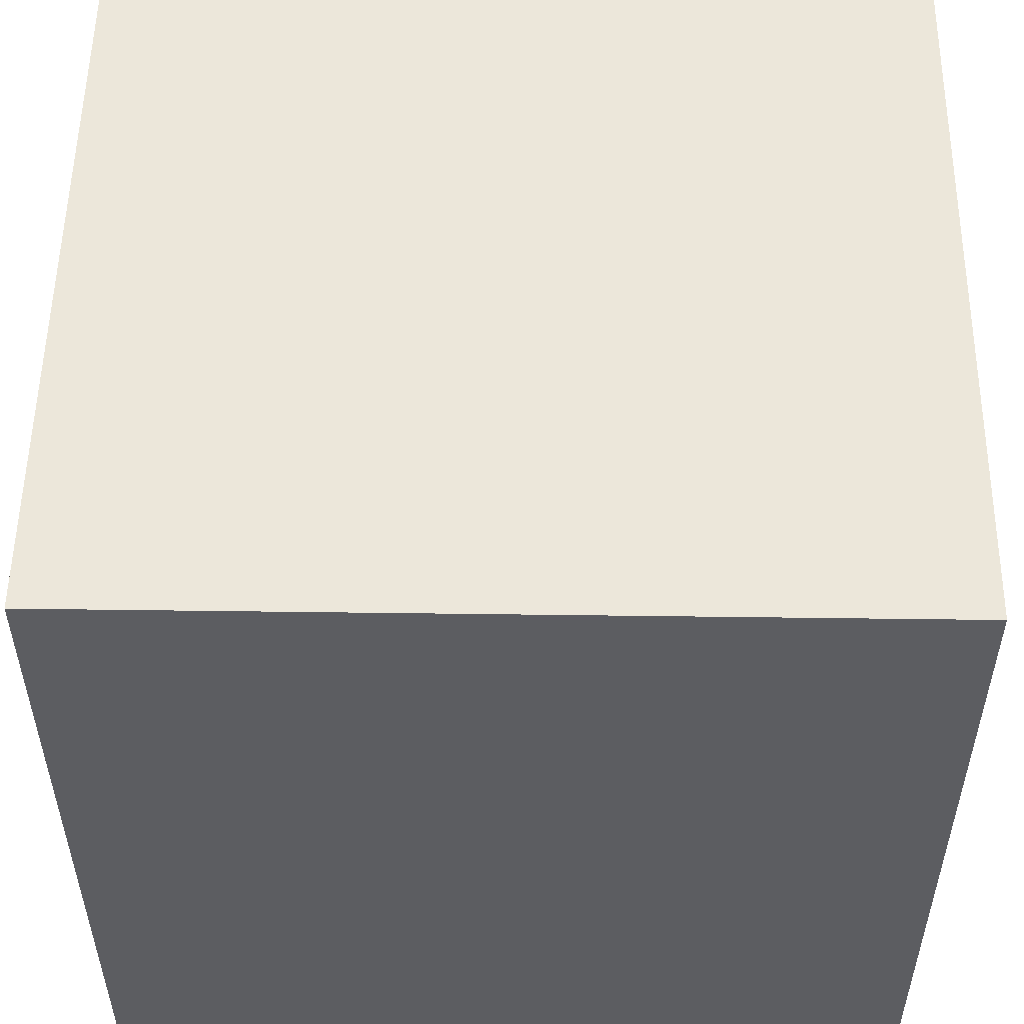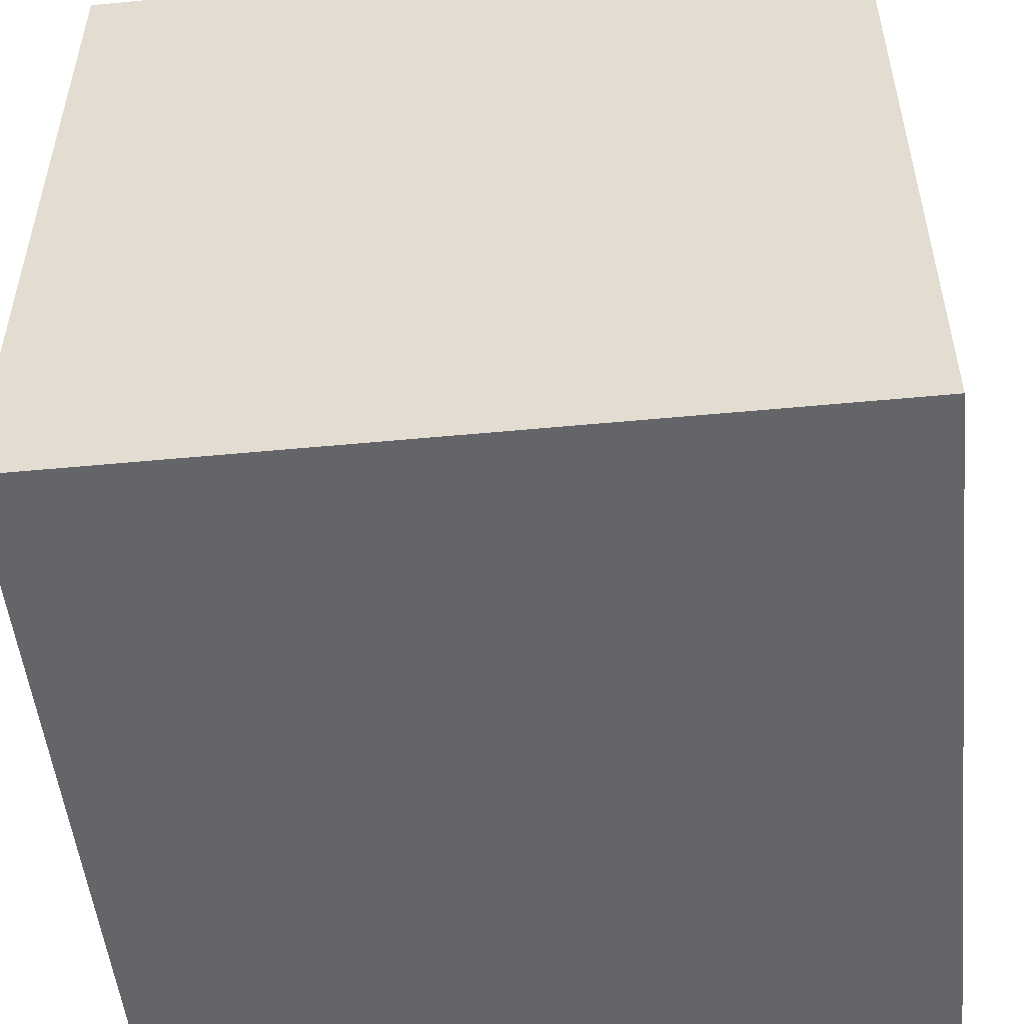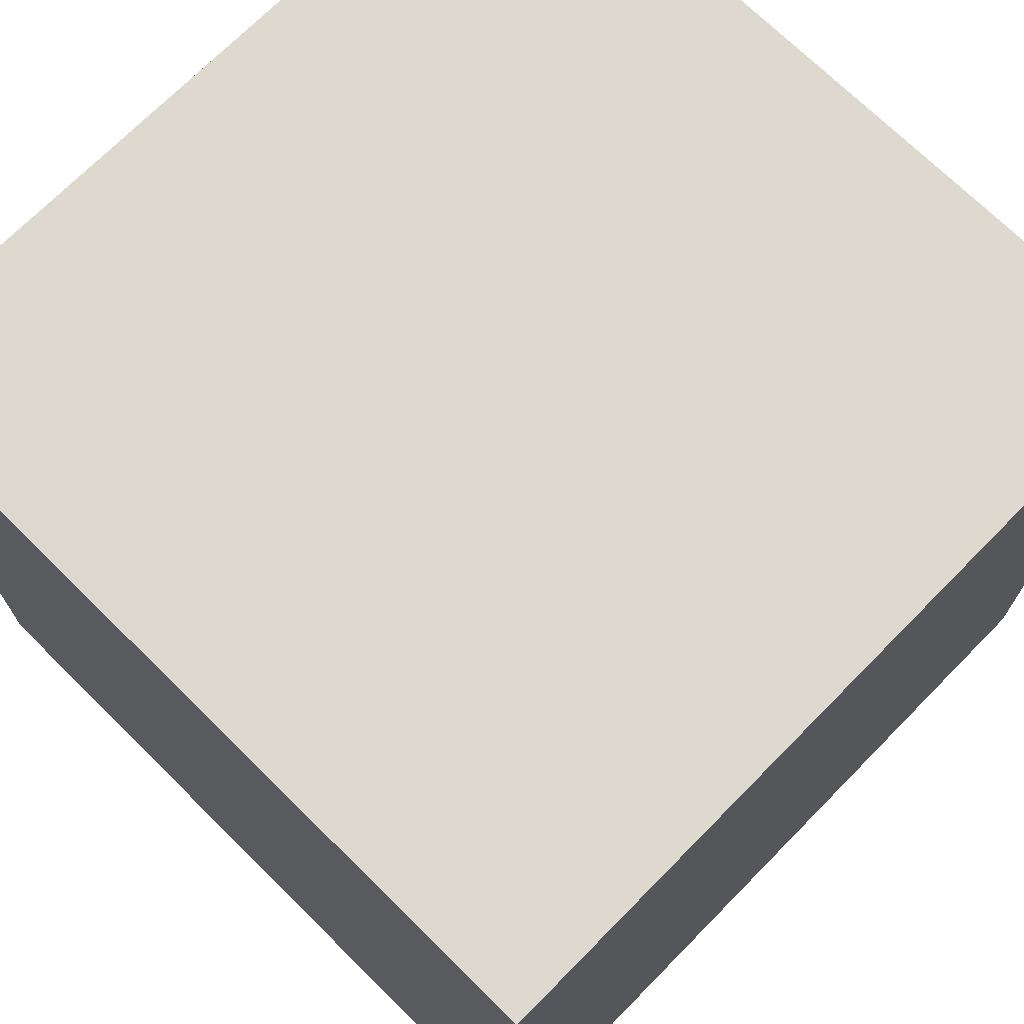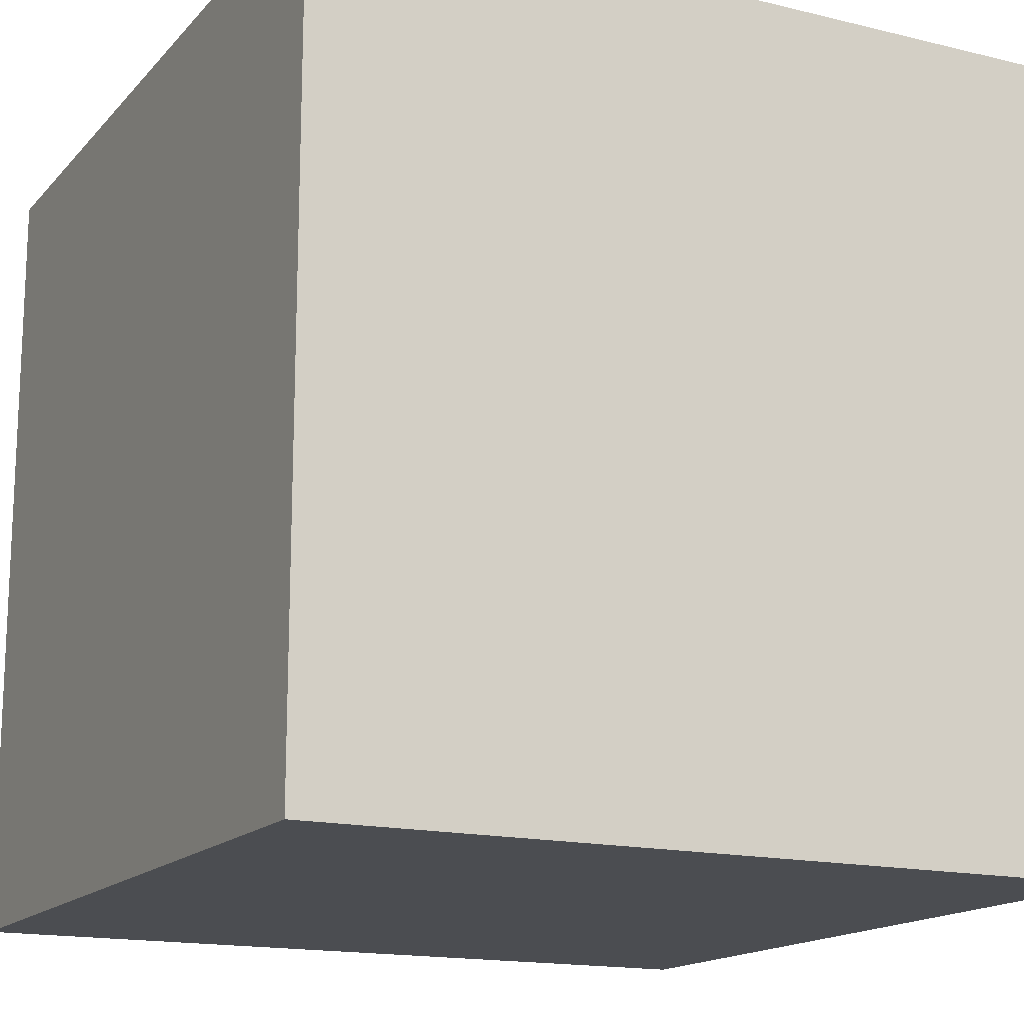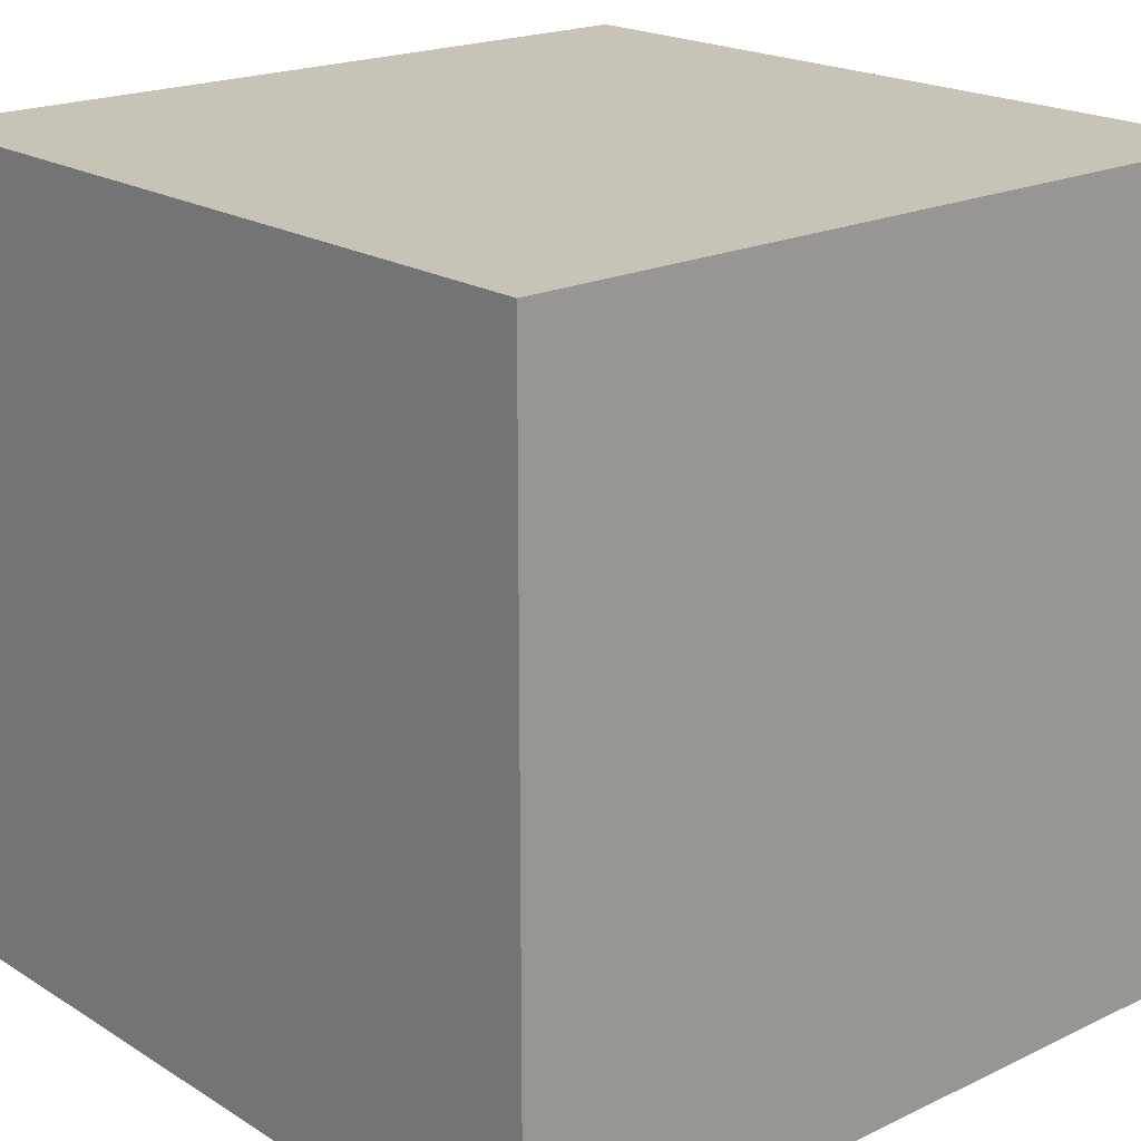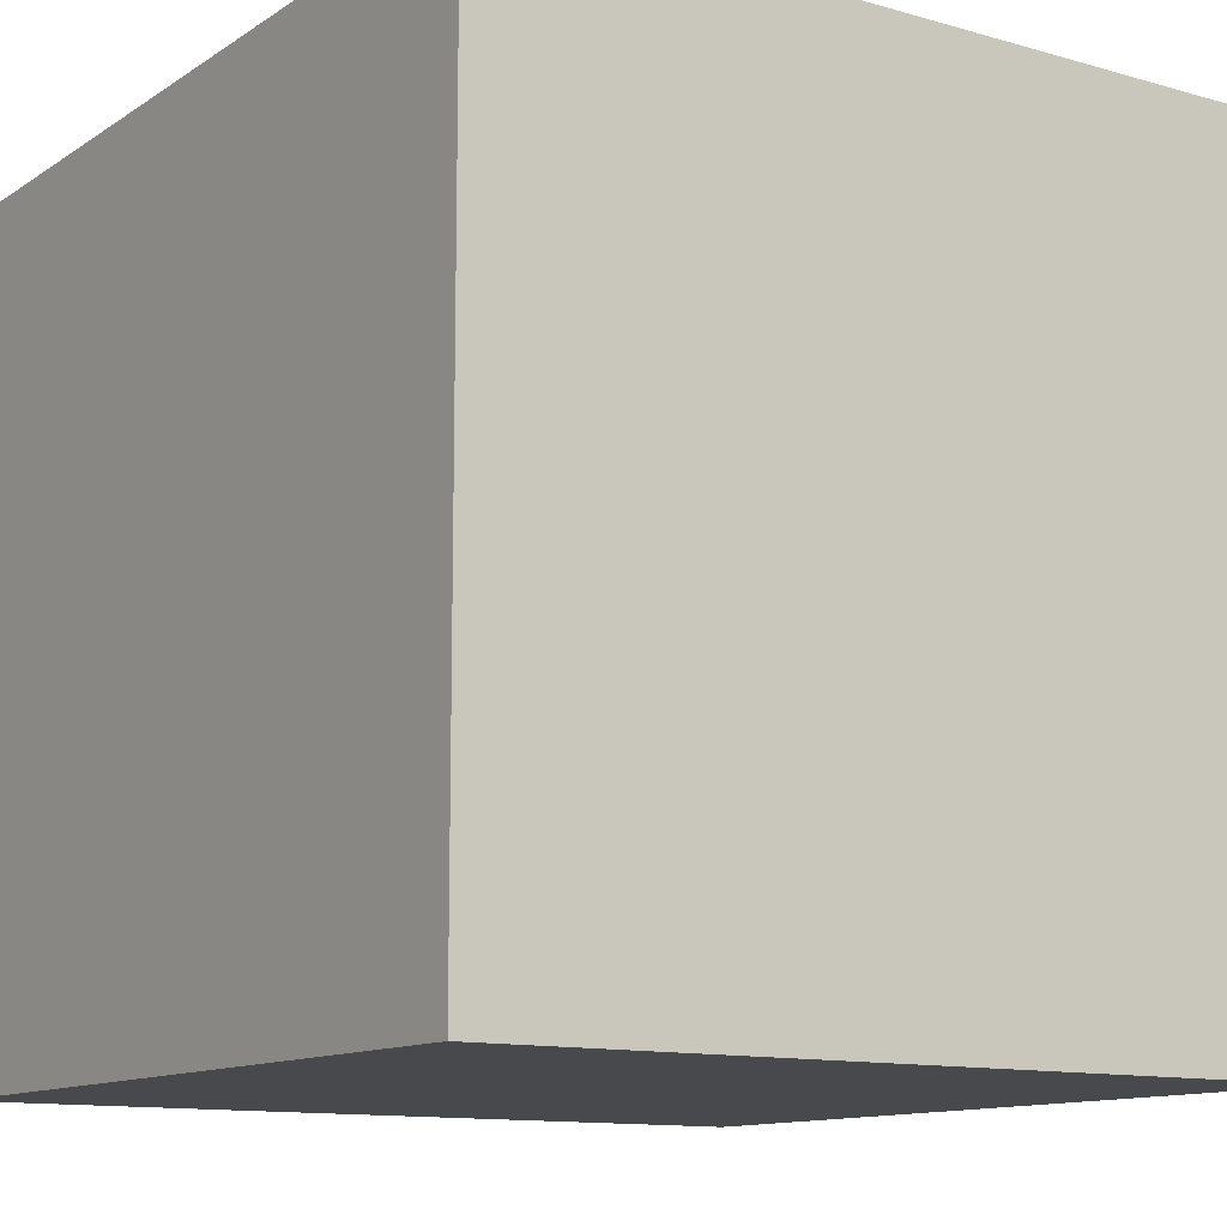
<metadata>
{"format":"obj","ext":"obj","renderer":"f3d","projection":"perspective","resolution":1024,"background":"white","views":[{"elev":53.3,"azim":90.8,"up":"+Y"},{"elev":-51.4,"azim":95.9,"up":"+Y"},{"elev":71.5,"azim":-135.4,"up":"+Z"},{"elev":-15.9,"azim":-116.9,"up":"+Z"},{"elev":19.8,"azim":-131.3,"up":"+Z"},{"elev":-12.0,"azim":-34.1,"up":"+Z"}]}
</metadata>
<code>
o Cube
v 1 1 1
v 1 1 -1
v 1 -1 1
v 1 -1 -1
v -1 1 1
v -1 1 -1
v -1 -1 1
v -1 -1 -1
f 5 3 1
f 3 8 4
f 7 6 8
f 2 8 6
f 1 4 2
f 5 2 6
f 5 7 3
f 3 7 8
f 7 5 6
f 2 4 8
f 1 3 4
f 5 1 2

</code>
